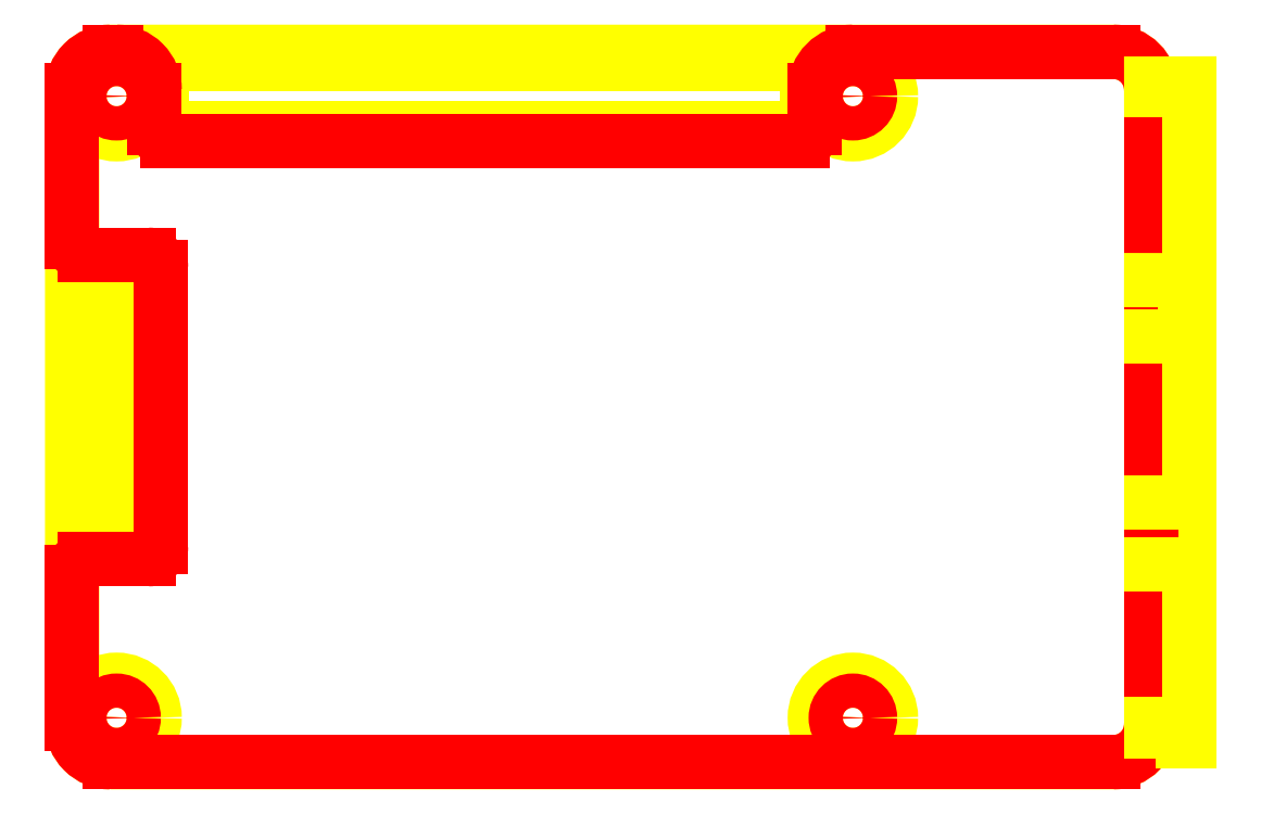
<metadata>
{"format":"dxf","ext":"dxf","renderer":"ezdxf+matplotlib","layout":"modelspace","background":"white","min_lineweight":24,"dpi":150}
</metadata>
<code>
0
SECTION
2
ENTITIES
0
LWPOLYLINE
8
02_PI_OUTLINE
90
    8
70
    1
43
0
10
3
20
0
10
82
20
0
42
0.4142
10
85
20
3
10
85
20
53
42
0.4142
10
82
20
56
10
3
20
56
42
0.4142
10
-3.997e-15
20
53
10
8.882e-16
20
3
42
0.4142
0
CIRCLE
8
02_PI_OUTLINE
10
3.5
20
52.5
40
1.35
0
CIRCLE
8
02_PI_OUTLINE
10
3.5
20
52.5
40
3
0
CIRCLE
8
02_PI_OUTLINE
10
3.5
20
3.5
40
1.35
0
CIRCLE
8
02_PI_OUTLINE
10
3.5
20
3.5
40
3
0
CIRCLE
8
02_PI_OUTLINE
10
61.5
20
52.5
40
1.35
0
CIRCLE
8
02_PI_OUTLINE
10
61.5
20
52.5
40
3
0
CIRCLE
8
02_PI_OUTLINE
10
61.5
20
3.5
40
1.35
0
CIRCLE
8
02_PI_OUTLINE
10
61.5
20
3.5
40
3
0
LWPOLYLINE
8
02_PI_OUTLINE
90
    4
70
    0
43
0
10
88
20
20.43
10
88
20
19.75
10
87.7
20
19.75
10
87.7
20
20.43
0
LWPOLYLINE
8
02_PI_OUTLINE
90
    9
70
    0
43
0
10
5.45
20
39.2
10
2.6
20
39.2
10
2.6
20
35.8
10
1.5
20
34.7
10
1.5
20
21.3
10
2.65
20
20.15
10
2.65
20
16.8
10
5.45
20
16.8
10
5.45
20
39.2
0
LWPOLYLINE
8
02_PI_OUTLINE
90
    4
70
    0
43
0
10
5.45
20
36
10
4.55
20
36
10
4.55
20
20
10
5.45
20
20
0
LWPOLYLINE
8
02_PI_OUTLINE
90
    4
70
    0
43
0
10
88
20
15.57
10
88
20
16.35
10
87.5
20
16.35
10
87.5
20
15.57
0
LWPOLYLINE
8
02_PI_OUTLINE
90
    5
70
    0
43
0
10
7.1
20
50
10
57.9
20
50
10
57.9
20
55
10
7.1
20
55
10
7.1
20
50
0
CIRCLE
8
01_LASER
10
3.5
20
52.5
40
1.35
0
CIRCLE
8
01_LASER
10
3.5
20
3.5
40
1.35
0
CIRCLE
8
01_LASER
10
61.5
20
3.5
40
1.35
0
CIRCLE
8
01_LASER
10
61.5
20
52.5
40
1.35
0
ARC
8
01_LASER
10
3
20
53
40
3
50
90
51
180
0
ARC
8
01_LASER
10
3
20
3
40
3
50
180
51
270
0
LINE
8
01_LASER
10
62
20
0
11
3
21
0
0
LINE
8
01_LASER
10
58.5
20
52.5
11
58.5
21
53
0
LINE
8
01_LASER
10
62
20
56
11
61.5
21
56
0
ARC
8
01_LASER
10
61.5
20
53
40
3
50
90
51
180
0
LINE
8
01_LASER
10
3.5
20
56
11
3
21
56
0
LINE
8
01_LASER
10
6.5
20
52.5
11
6.5
21
53
0
ARC
8
01_LASER
10
3.5
20
53
40
3
50
0
51
90
0
LINE
8
01_LASER
10
-3.074e-16
20
41
11
-3.997e-15
21
53
0
ARC
8
01_LASER
10
1
20
41
40
1
50
180
51
270
0
LINE
8
01_LASER
10
0
20
15
11
0
21
3
0
ARC
8
01_LASER
10
1
20
15
40
1
50
90
51
180
0
LINE
8
01_LASER
10
1
20
40
11
6
21
40
0
ARC
8
01_LASER
10
6
20
39
40
1
50
0
51
90
0
LINE
8
01_LASER
10
6
20
16
11
1
21
16
0
LINE
8
01_LASER
10
7
20
39
11
7
21
17
0
ARC
8
01_LASER
10
6
20
17
40
1
50
270
51
0
0
LINE
8
01_LASER
10
6.5
20
52.5
11
6.5
21
50
0
ARC
8
01_LASER
10
7.5
20
50
40
1
50
180
51
270
0
LINE
8
01_LASER
10
58.5
20
52.5
11
58.5
21
50
0
LINE
8
01_LASER
10
7.5
20
49
11
57.5
21
49
0
ARC
8
01_LASER
10
57.5
20
50
40
1
50
270
51
0
0
LINE
8
01_LASER
10
62
20
56
11
82
21
56
0
ARC
8
01_LASER
10
82
20
53
40
3
50
0
51
90
0
LINE
8
01_LASER
10
85
20
53
11
85
21
3
0
LINE
8
01_LASER
10
82
20
0
11
62
21
0
0
ARC
8
01_LASER
10
82
20
3
40
3
50
270
51
0
0
LINE
8
02_PI_OUTLINE
10
88
20
33.57
11
88
21
20.43
0
LINE
8
02_PI_OUTLINE
10
88
20
33.57
11
88
21
34.25
0
LINE
8
02_PI_OUTLINE
10
88
20
34.25
11
87.7
21
34.25
0
LINE
8
02_PI_OUTLINE
10
87.7
20
34.25
11
87.7
21
33.57
0
LINE
8
02_PI_OUTLINE
10
88
20
37.99
11
88
21
53.51
0
LINE
8
02_PI_OUTLINE
10
88
20
15.57
11
88
21
1.65
0
LINE
8
02_PI_OUTLINE
10
88
20
1.65
11
87.5
21
1.65
0
LINE
8
02_PI_OUTLINE
10
87.5
20
1.65
11
87.5
21
2.43
0
LINE
8
02_PI_OUTLINE
10
88
20
53.51
11
85
21
53.5
0
LINE
8
02_PI_OUTLINE
10
85
20
53.5
11
85
21
53
0
LINE
8
02_PI_OUTLINE
10
88
20
37.99
11
85
21
38
0
LINE
8
02_PI_OUTLINE
10
87.7
20
33.57
11
85
21
33.57
0
LINE
8
02_PI_OUTLINE
10
87.7
20
20.43
11
85
21
20.43
0
LINE
8
02_PI_OUTLINE
10
87.5
20
15.57
11
85
21
15.57
0
LINE
8
02_PI_OUTLINE
10
87.5
20
2.43
11
85
21
2.43
0
LINE
8
02_PI_OUTLINE
10
85
20
2.43
11
85
21
3
0
ENDSEC
0
EOF

</code>
